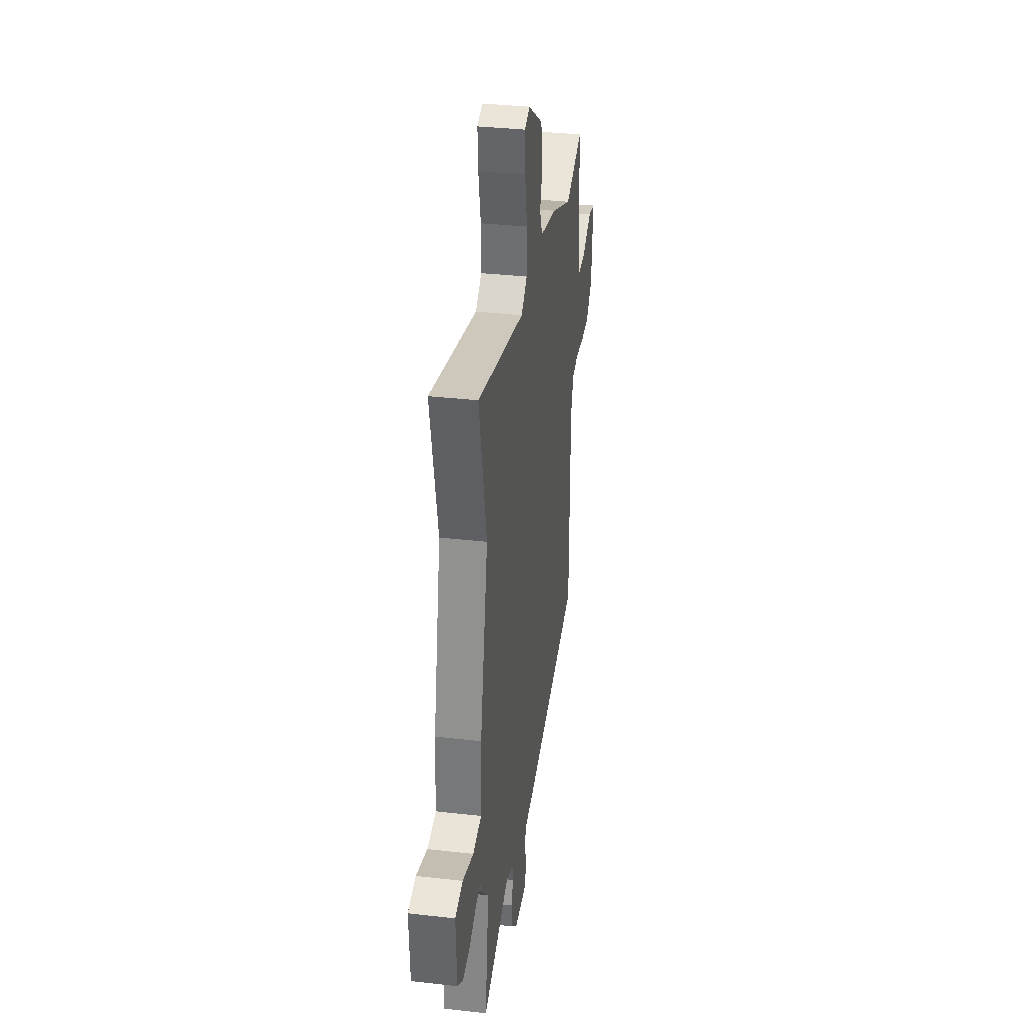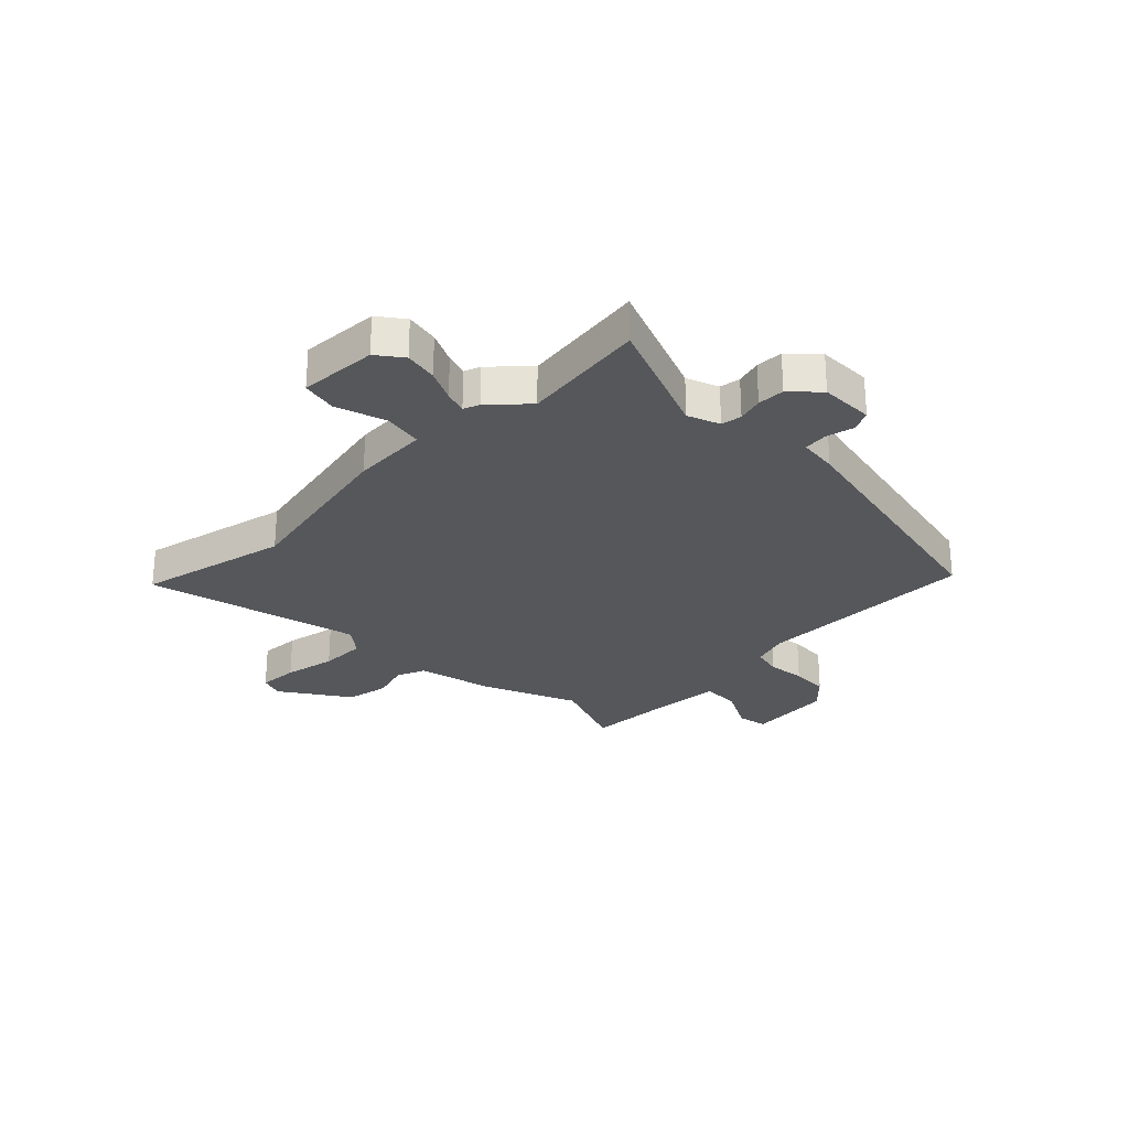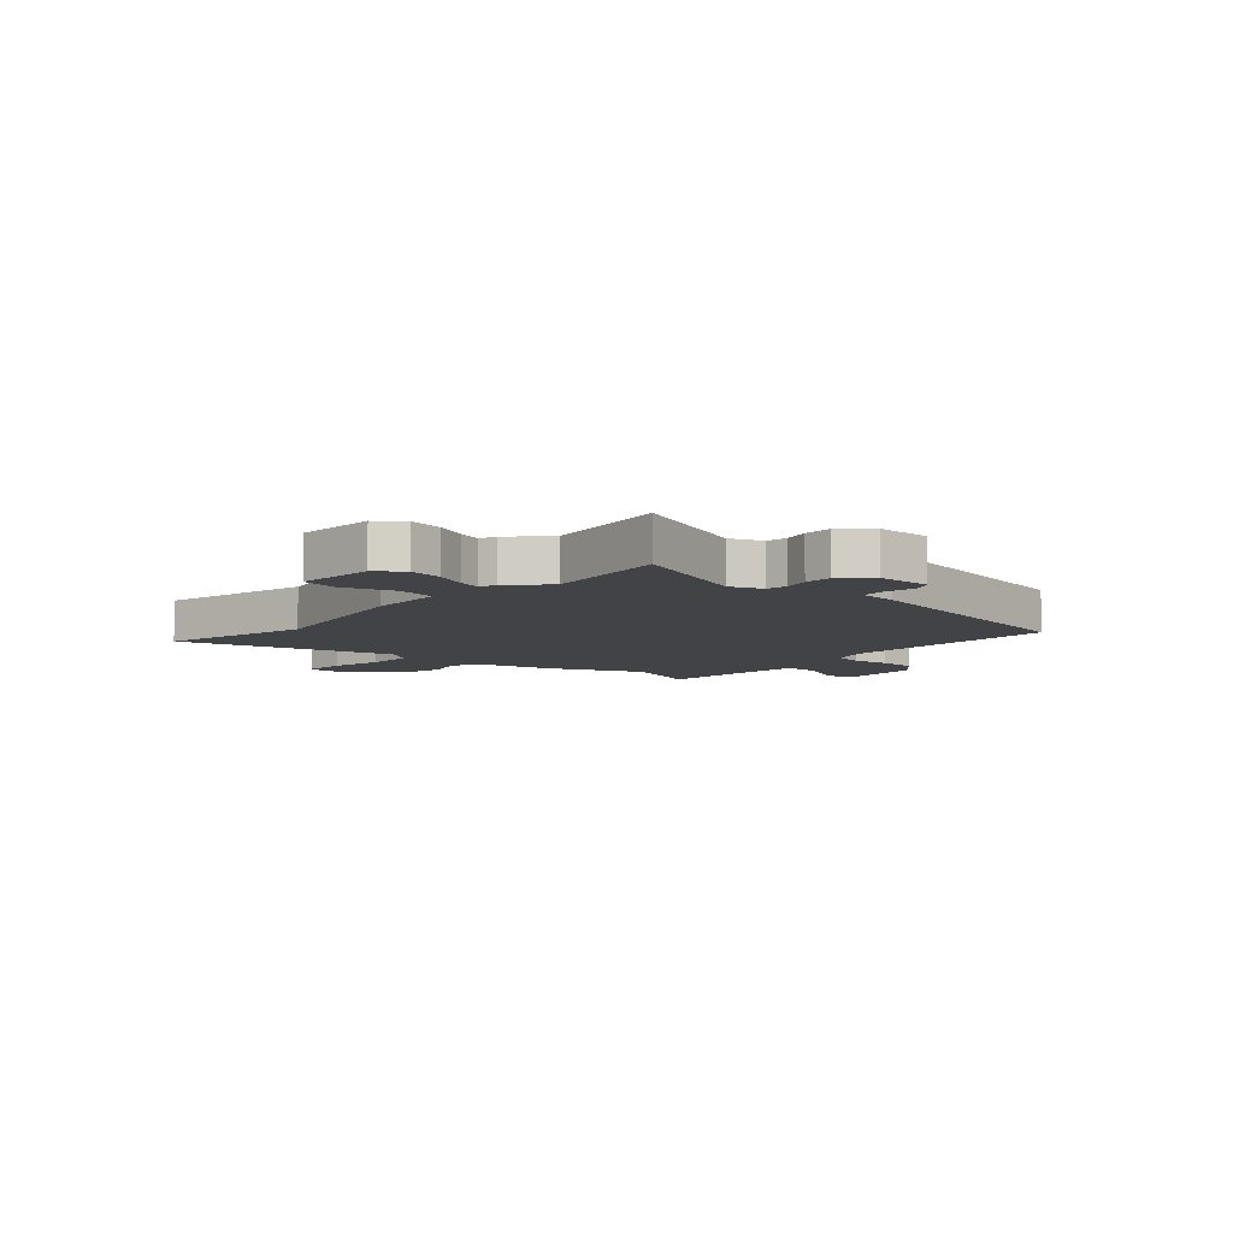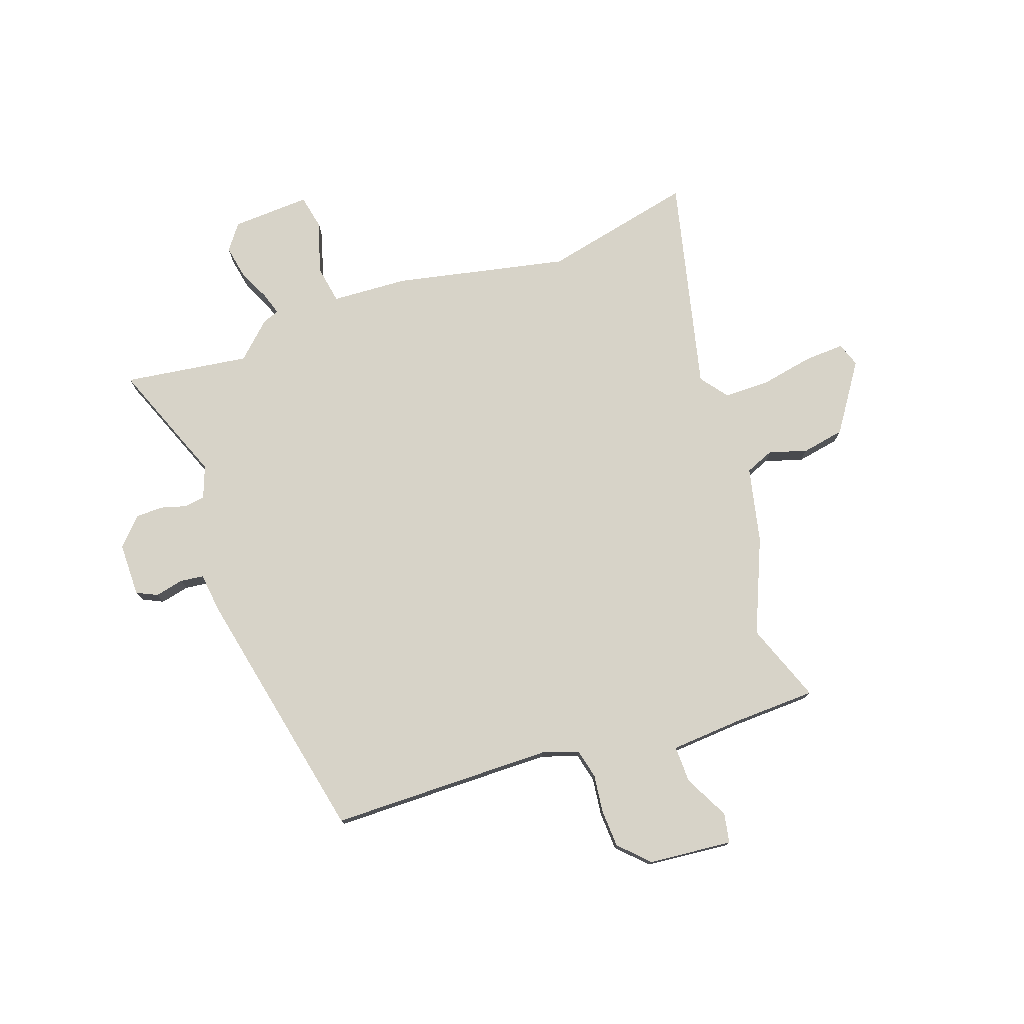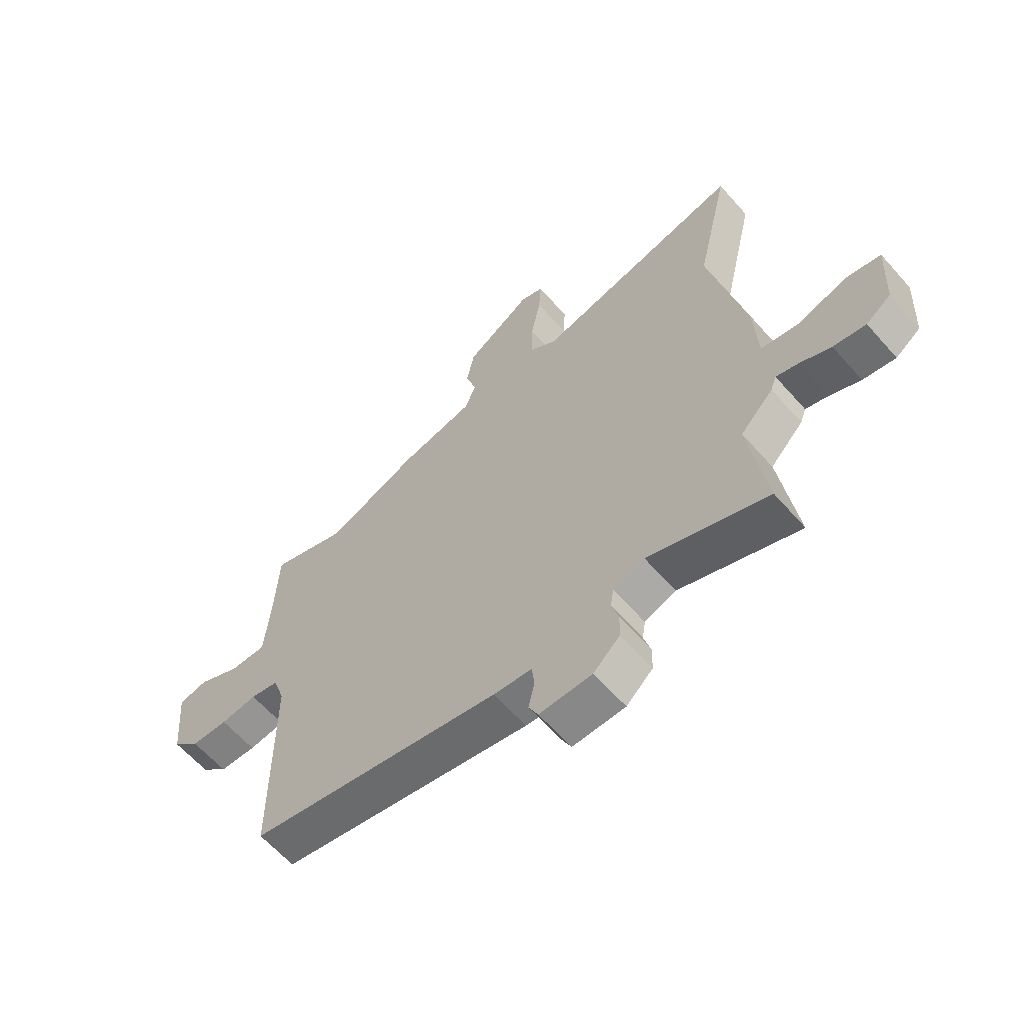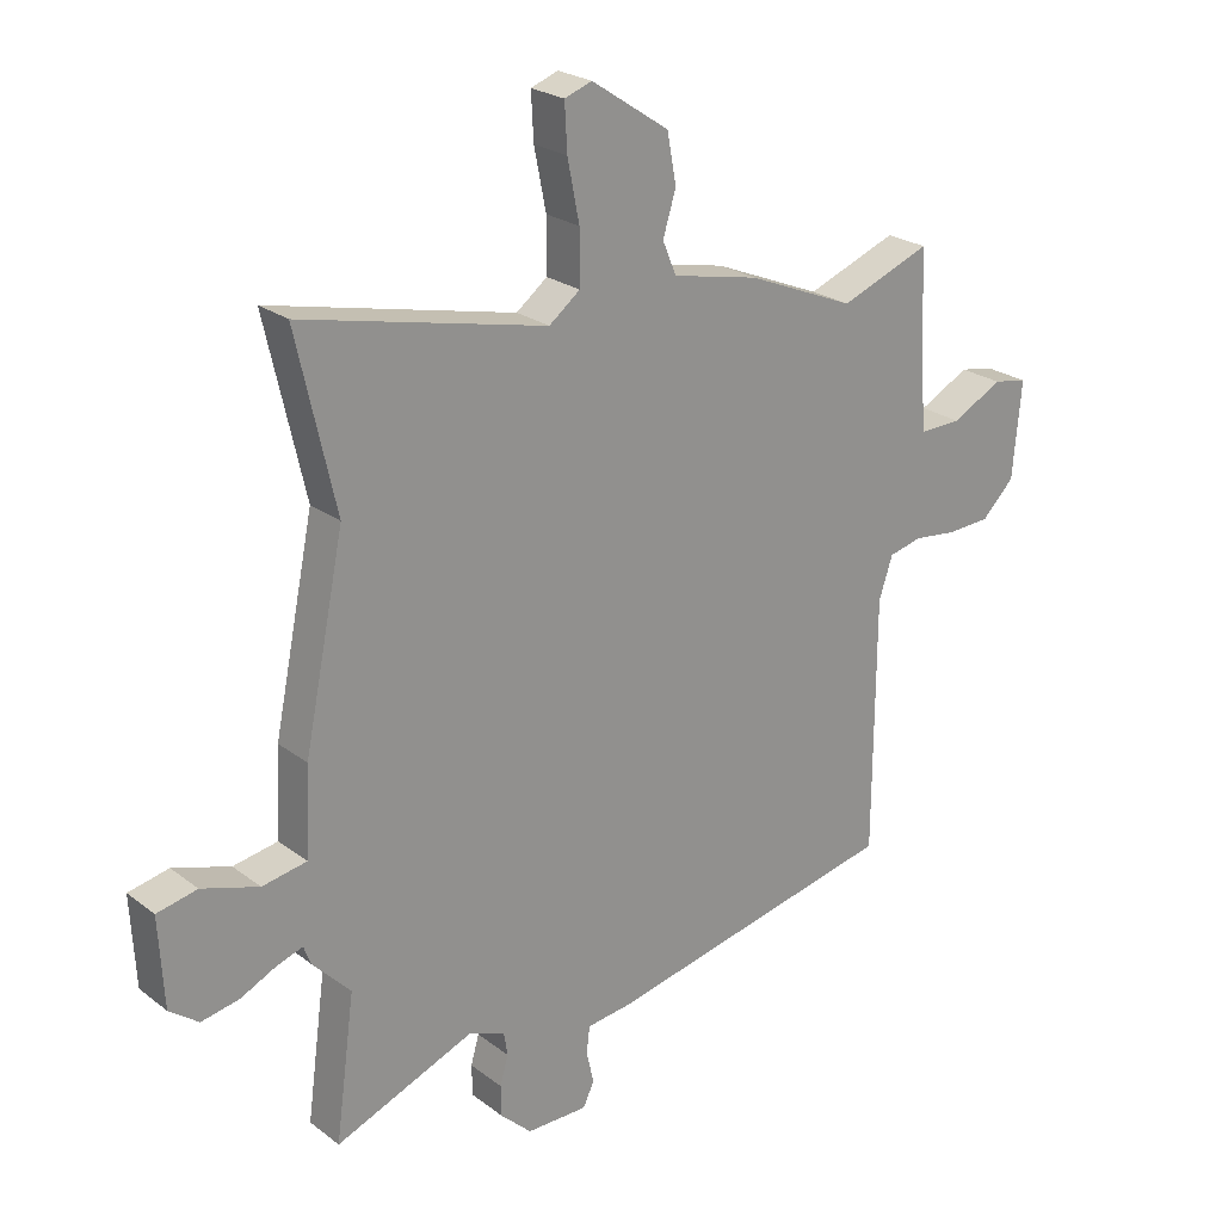
<metadata>
{"format":"obj","ext":"obj","renderer":"f3d","projection":"perspective","resolution":1024,"background":"white","views":[{"elev":34.2,"azim":98.8,"up":"+Z"},{"elev":-26.9,"azim":135.1,"up":"+Y"},{"elev":-7.4,"azim":138.6,"up":"+Y"},{"elev":76.6,"azim":-109.0,"up":"+Y"},{"elev":-62.8,"azim":41.4,"up":"+Z"},{"elev":23.7,"azim":141.3,"up":"+Z"}]}
</metadata>
<code>
v 0.528 0.07 0.625
v 0.465 0.07 0.347
v 0.53 0.07 0.029
v 0.537 0.07 -0.112
v 0.609 0.07 -0.125
v 0.701 0.07 -0.096
v 0.766 0.07 -0.11
v 0.758 0.07 -0.254
v 0.711 0.07 -0.289
v 0.65 0.07 -0.277
v 0.592 0.07 -0.249
v 0.55 0.07 -0.235
v 0.539 0.07 -0.265
v 0.477 0.07 -0.33
v 0.508 0.07 -0.561
v 0.284 0.07 -0.471
v 0.225 0.07 -0.493
v 0.219 0.07 -0.531
v 0.232 0.07 -0.578
v 0.231 0.07 -0.628
v 0.181 0.07 -0.675
v 0.082 0.07 -0.675
v 0.064 0.07 -0.637
v 0.076 0.07 -0.584
v 0.071 0.07 -0.541
v -0.001 0.07 -0.532
v -0.477 0.07 -0.429
v -0.479 0.07 -0.018
v -0.501 0.07 0.049
v -0.555 0.07 0.062
v -0.624 0.07 0.054
v -0.694 0.07 0.058
v -0.746 0.07 0.11
v -0.76 0.07 0.265
v -0.705 0.07 0.275
v -0.623 0.07 0.232
v -0.555 0.07 0.23
v -0.545 0.07 0.361
v -0.539 0.07 0.515
v -0.393 0.07 0.459
v -0.219 0.07 0.531
v -0.079 0.07 0.561
v -0.057 0.07 0.614
v -0.078 0.07 0.683
v -0.063 0.07 0.762
v 0.062 0.07 0.845
v 0.106 0.07 0.829
v 0.102 0.07 0.755
v 0.083 0.07 0.659
v 0.083 0.07 0.574
v 0.133 0.07 0.535
v 0.528 0 0.625
v 0.465 0 0.347
v 0.53 0 0.029
v 0.537 0 -0.112
v 0.609 0 -0.125
v 0.701 0 -0.096
v 0.766 0 -0.11
v 0.758 0 -0.254
v 0.711 0 -0.289
v 0.65 0 -0.277
v 0.592 0 -0.249
v 0.55 0 -0.235
v 0.539 0 -0.265
v 0.477 0 -0.33
v 0.508 0 -0.561
v 0.284 0 -0.471
v 0.225 0 -0.493
v 0.219 0 -0.531
v 0.232 0 -0.578
v 0.231 0 -0.628
v 0.181 0 -0.675
v 0.082 0 -0.675
v 0.064 0 -0.637
v 0.076 0 -0.584
v 0.071 0 -0.541
v -0.001 0 -0.532
v -0.477 0 -0.429
v -0.479 0 -0.018
v -0.501 0 0.049
v -0.555 0 0.062
v -0.624 0 0.054
v -0.694 0 0.058
v -0.746 0 0.11
v -0.76 0 0.265
v -0.705 0 0.275
v -0.623 0 0.232
v -0.555 0 0.23
v -0.545 0 0.361
v -0.539 0 0.515
v -0.393 0 0.459
v -0.219 0 0.531
v -0.079 0 0.561
v -0.057 0 0.614
v -0.078 0 0.683
v -0.063 0 0.762
v 0.062 0 0.845
v 0.106 0 0.829
v 0.102 0 0.755
v 0.083 0 0.659
v 0.083 0 0.574
v 0.133 0 0.535
f 47 48 49
f 46 47 49
f 45 46 49
f 44 45 49
f 43 44 49
f 42 43 49 50
f 42 50 51
f 41 42 51
f 40 41 51
f 38 39 40
f 37 38 40 51
f 34 35 36
f 33 34 36
f 32 33 36
f 31 32 36
f 30 31 36
f 29 30 36 37
f 51 1 2
f 37 51 2
f 29 37 2
f 28 29 2
f 2 3 4
f 28 2 4
f 27 28 4
f 26 27 4
f 25 26 4
f 22 23 24
f 21 22 24
f 20 21 24
f 19 20 24
f 18 19 24
f 17 18 24 25
f 14 15 16
f 17 25 4
f 16 17 4
f 14 16 4
f 13 14 4
f 12 13 4
f 9 10 11
f 8 9 11
f 7 8 11
f 6 7 11
f 5 6 11
f 4 5 11 12
f 100 99 98
f 100 98 97
f 100 97 96
f 100 96 95
f 100 95 94
f 101 100 94 93
f 102 101 93
f 102 93 92
f 102 92 91
f 91 90 89
f 102 91 89 88
f 87 86 85
f 87 85 84
f 87 84 83
f 87 83 82
f 87 82 81
f 88 87 81 80
f 53 52 102
f 53 102 88
f 53 88 80
f 53 80 79
f 55 54 53
f 55 53 79
f 55 79 78
f 55 78 77
f 55 77 76
f 75 74 73
f 75 73 72
f 75 72 71
f 75 71 70
f 75 70 69
f 76 75 69 68
f 67 66 65
f 55 76 68
f 55 68 67
f 55 67 65
f 55 65 64
f 55 64 63
f 62 61 60
f 62 60 59
f 62 59 58
f 62 58 57
f 62 57 56
f 63 62 56 55
f 1 52 53 2
f 2 53 54 3
f 3 54 55 4
f 4 55 56 5
f 5 56 57 6
f 6 57 58 7
f 7 58 59 8
f 8 59 60 9
f 9 60 61 10
f 10 61 62 11
f 11 62 63 12
f 12 63 64 13
f 13 64 65 14
f 14 65 66 15
f 15 66 67 16
f 16 67 68 17
f 17 68 69 18
f 18 69 70 19
f 19 70 71 20
f 20 71 72 21
f 21 72 73 22
f 22 73 74 23
f 23 74 75 24
f 24 75 76 25
f 25 76 77 26
f 26 77 78 27
f 27 78 79 28
f 28 79 80 29
f 29 80 81 30
f 30 81 82 31
f 31 82 83 32
f 32 83 84 33
f 33 84 85 34
f 34 85 86 35
f 35 86 87 36
f 36 87 88 37
f 37 88 89 38
f 38 89 90 39
f 39 90 91 40
f 40 91 92 41
f 41 92 93 42
f 42 93 94 43
f 43 94 95 44
f 44 95 96 45
f 45 96 97 46
f 46 97 98 47
f 47 98 99 48
f 48 99 100 49
f 49 100 101 50
f 50 101 102 51
f 51 102 52 1

</code>
